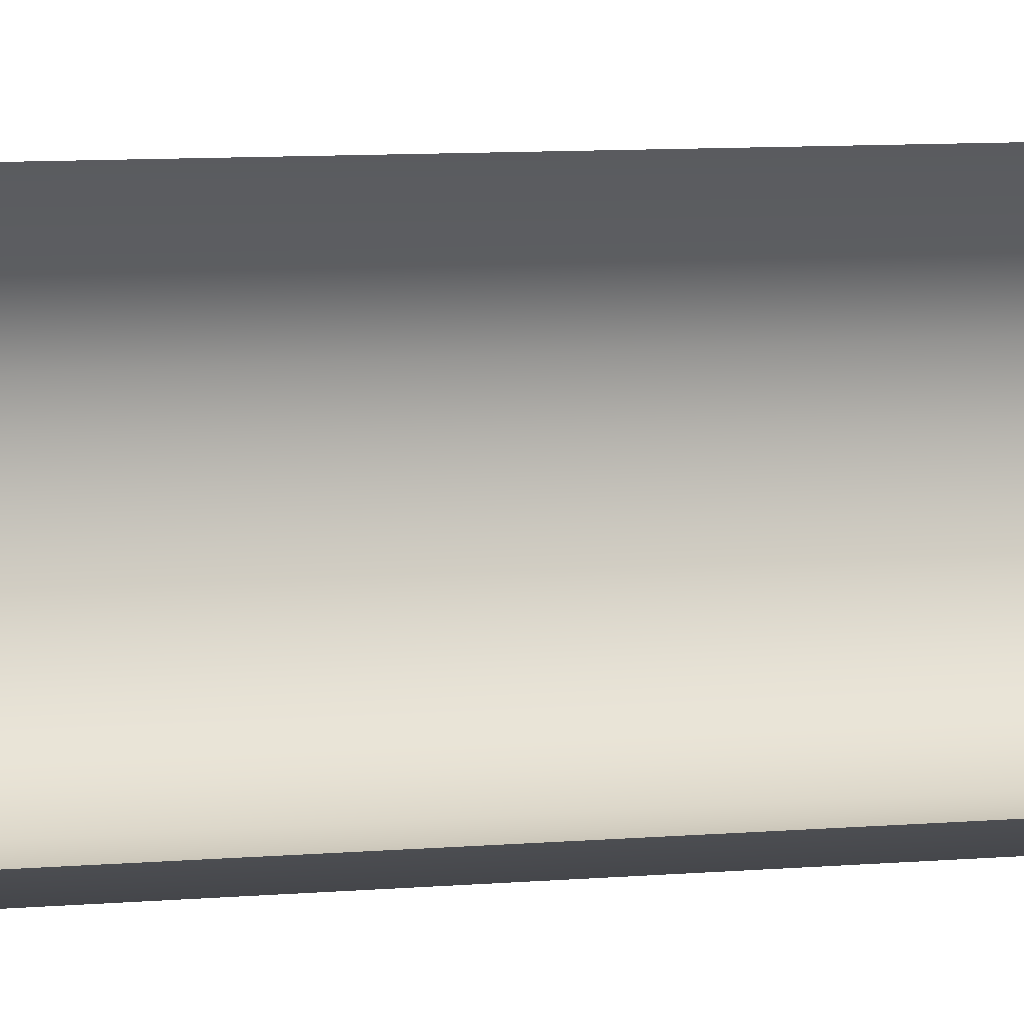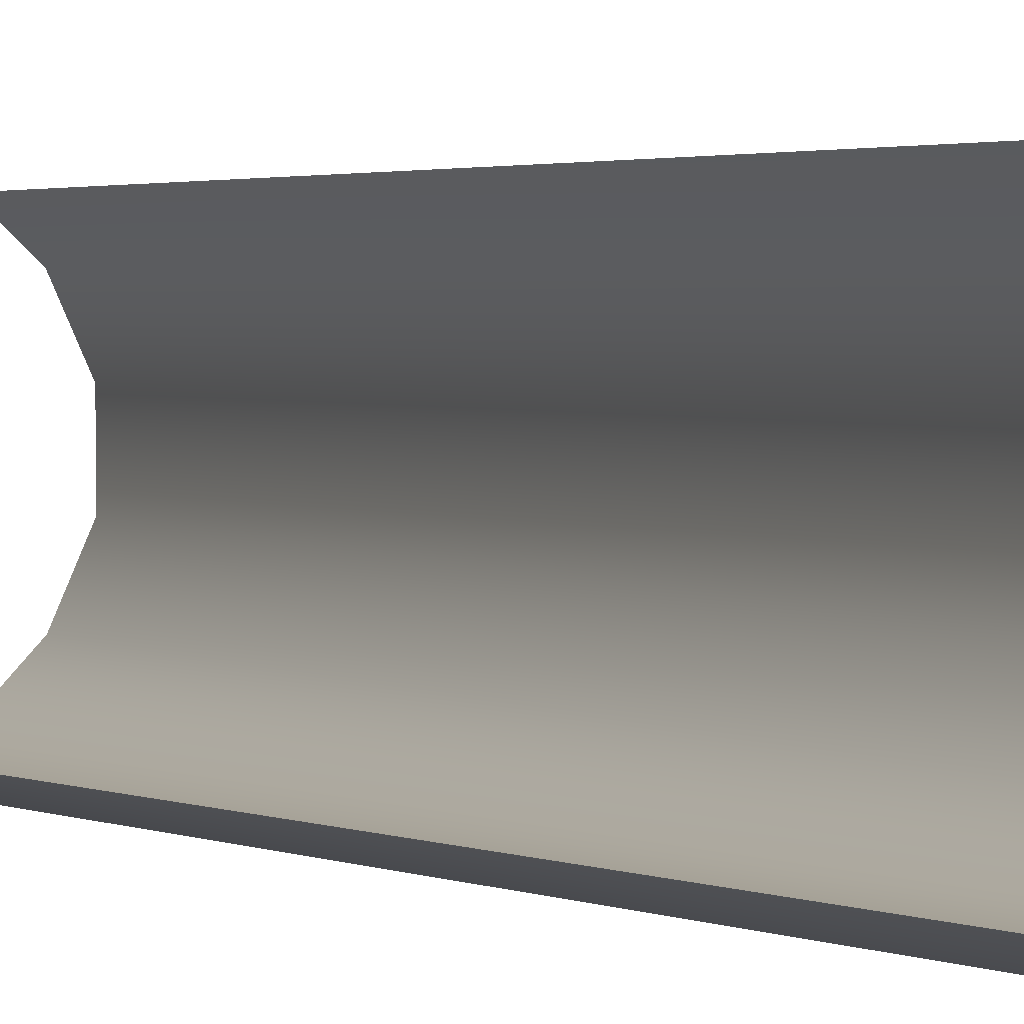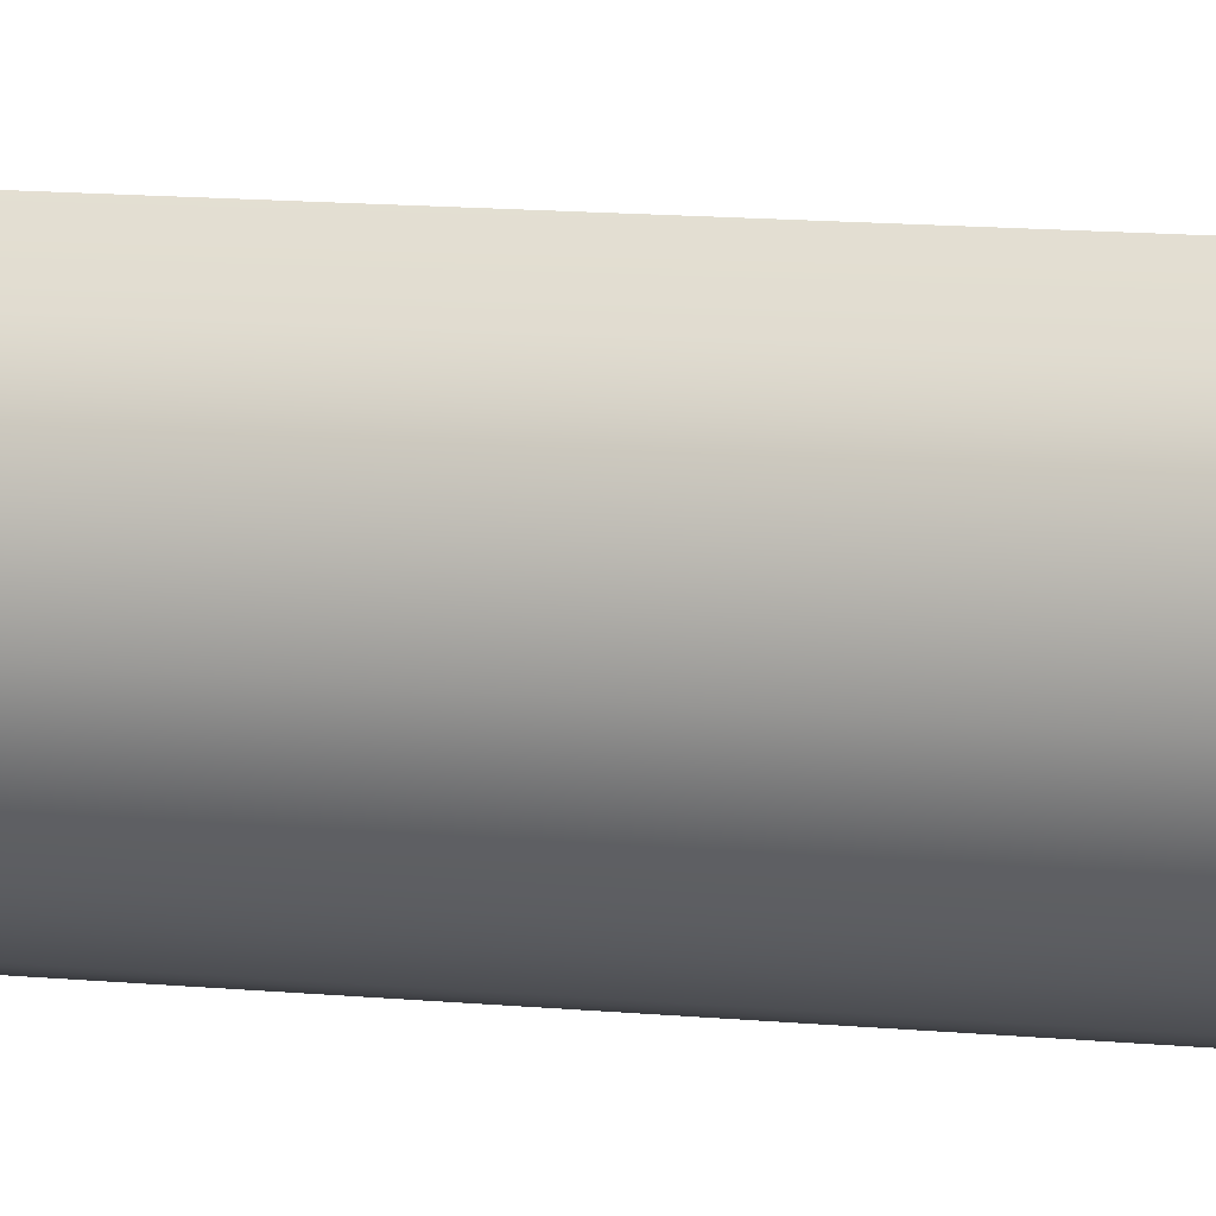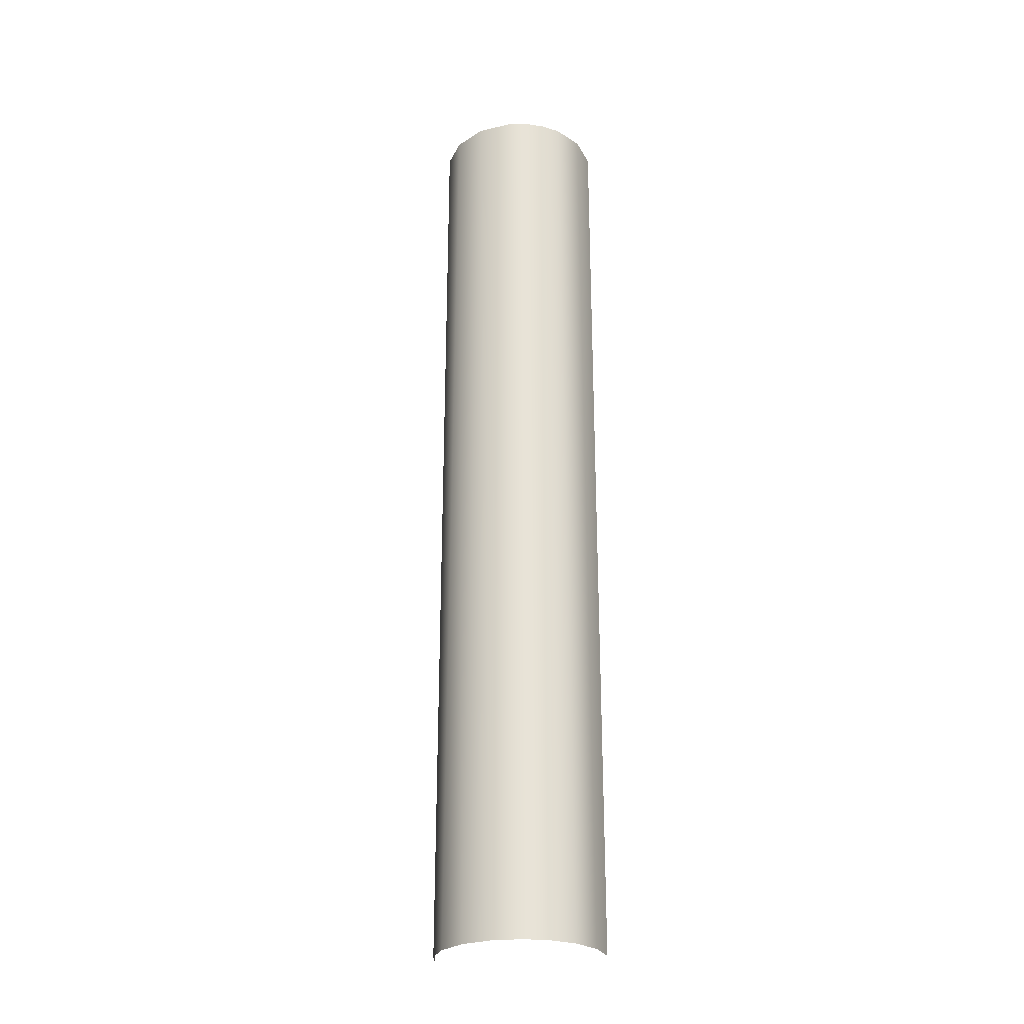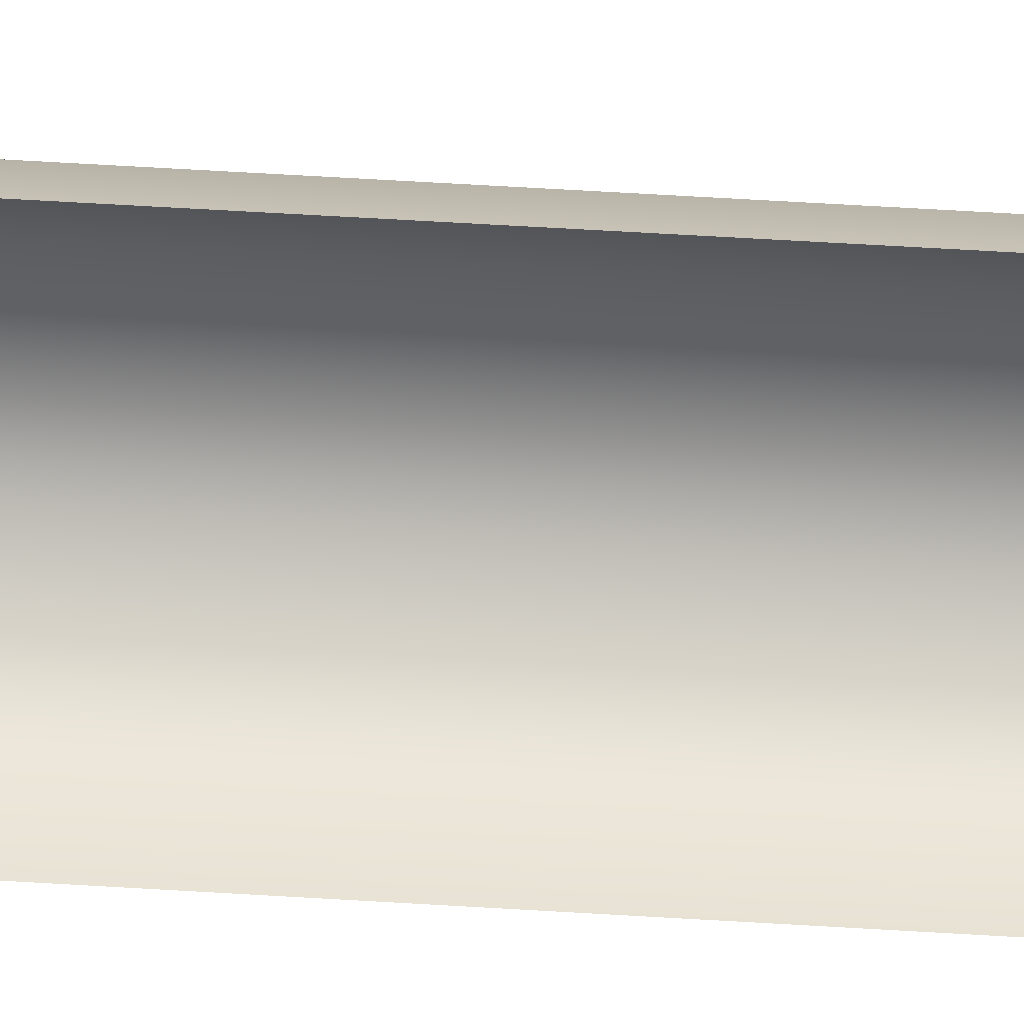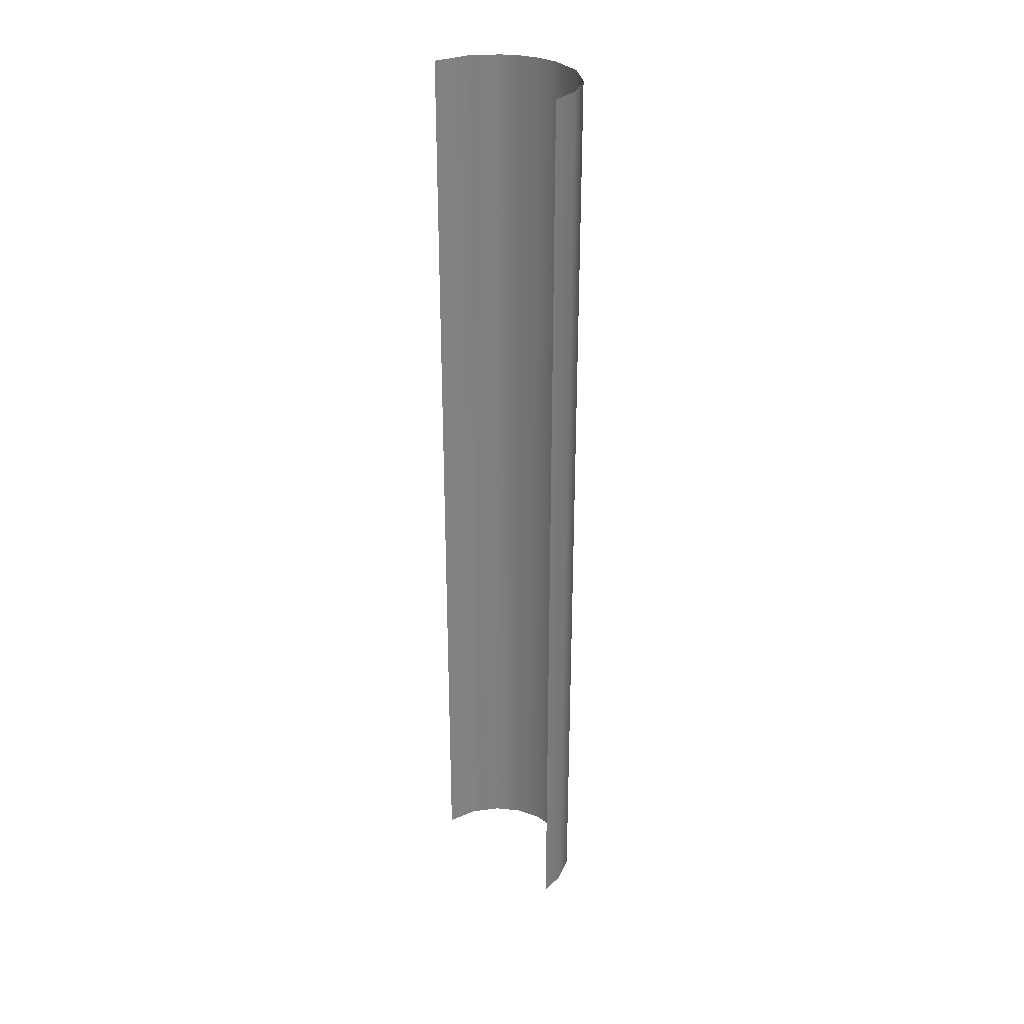
<metadata>
{"format":"obj","ext":"obj","renderer":"f3d","projection":"perspective","resolution":1024,"background":"white","views":[{"elev":5.3,"azim":-110.8,"up":"+Z"},{"elev":1.2,"azim":-21.3,"up":"+Z"},{"elev":9.7,"azim":106.1,"up":"+Z"},{"elev":-26.9,"azim":134.0,"up":"+Y"},{"elev":62.4,"azim":-86.5,"up":"+Z"},{"elev":30.4,"azim":-9.1,"up":"+Y"}]}
</metadata>
<code>
o Group116/mesh155/mesh155-geometry#mesh155-geometry
v 0.3685 0.1799 -0.1638
v 0.3747 -0.1446 -0.1615
v 0.3747 0.1799 -0.1615
v 0.3662 -0.1446 -0.1642
v 0.3803 0.1799 -0.1579
v 0.3573 0.1799 -0.1641
v 0.3821 -0.1446 -0.1563
v 0.356 -0.1446 -0.1639
v 0.3853 0.1799 -0.1526
v 0.3459 0.01766 -0.1597
v 0.388 -0.1446 -0.1481
v 0.3459 0.09878 -0.1597
v 0.3459 -0.06346 -0.1597
v 0.3901 0.1799 -0.1416
v 0.3459 0.1799 -0.1597
v 0.3459 -0.1446 -0.1597
v 0.3907 -0.1446 -0.1375
v 0.3901 0.1799 -0.1293
v 0.3893 -0.1446 -0.1267
v 0.3853 0.1799 -0.1187
v 0.3845 -0.1446 -0.1177
v 0.3779 0.01766 -0.1117
v 0.3779 -0.06346 -0.1117
v 0.3779 0.09878 -0.1117
v 0.3779 -0.1446 -0.1117
v 0.3779 0.1799 -0.1117
f 1 2 3
f 3 2 1
f 1 4 2
f 2 4 1
f 3 2 5
f 5 2 3
f 6 4 1
f 1 4 6
f 5 2 7
f 7 2 5
f 6 8 4
f 4 8 6
f 5 7 9
f 9 7 5
f 6 10 8
f 8 10 6
f 7 11 9
f 9 11 7
f 6 12 10
f 10 12 6
f 10 13 8
f 8 13 10
f 9 11 14
f 14 11 9
f 15 12 6
f 6 12 15
f 13 16 8
f 8 16 13
f 11 17 14
f 14 17 11
f 14 17 18
f 18 17 14
f 17 19 18
f 18 19 17
f 18 19 20
f 20 19 18
f 19 21 20
f 20 21 19
f 20 21 22
f 22 21 20
f 22 21 23
f 23 21 22
f 20 22 24
f 24 22 20
f 23 21 25
f 25 21 23
f 20 24 26
f 26 24 20

</code>
